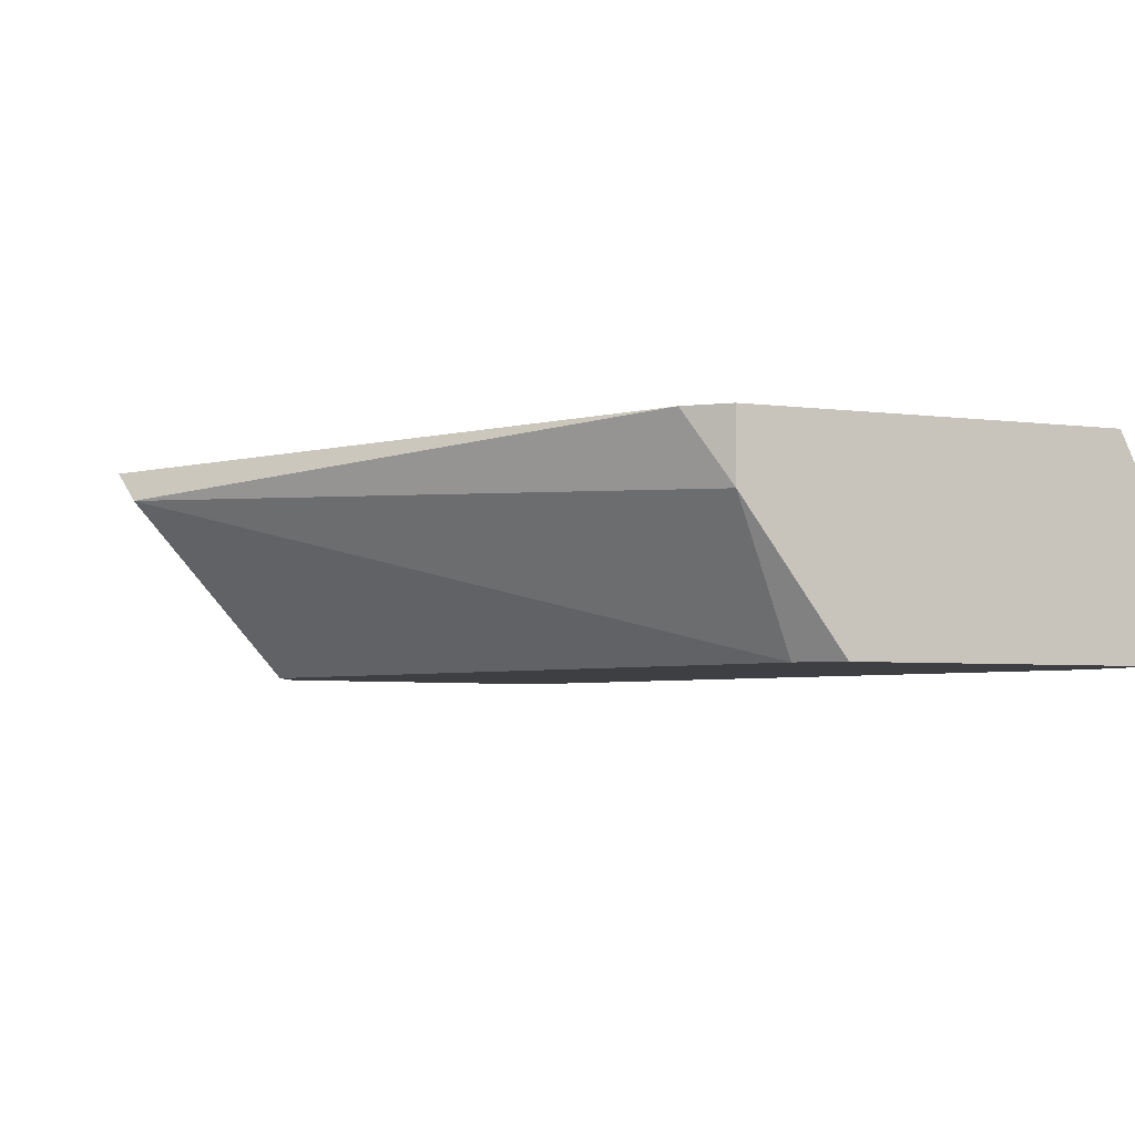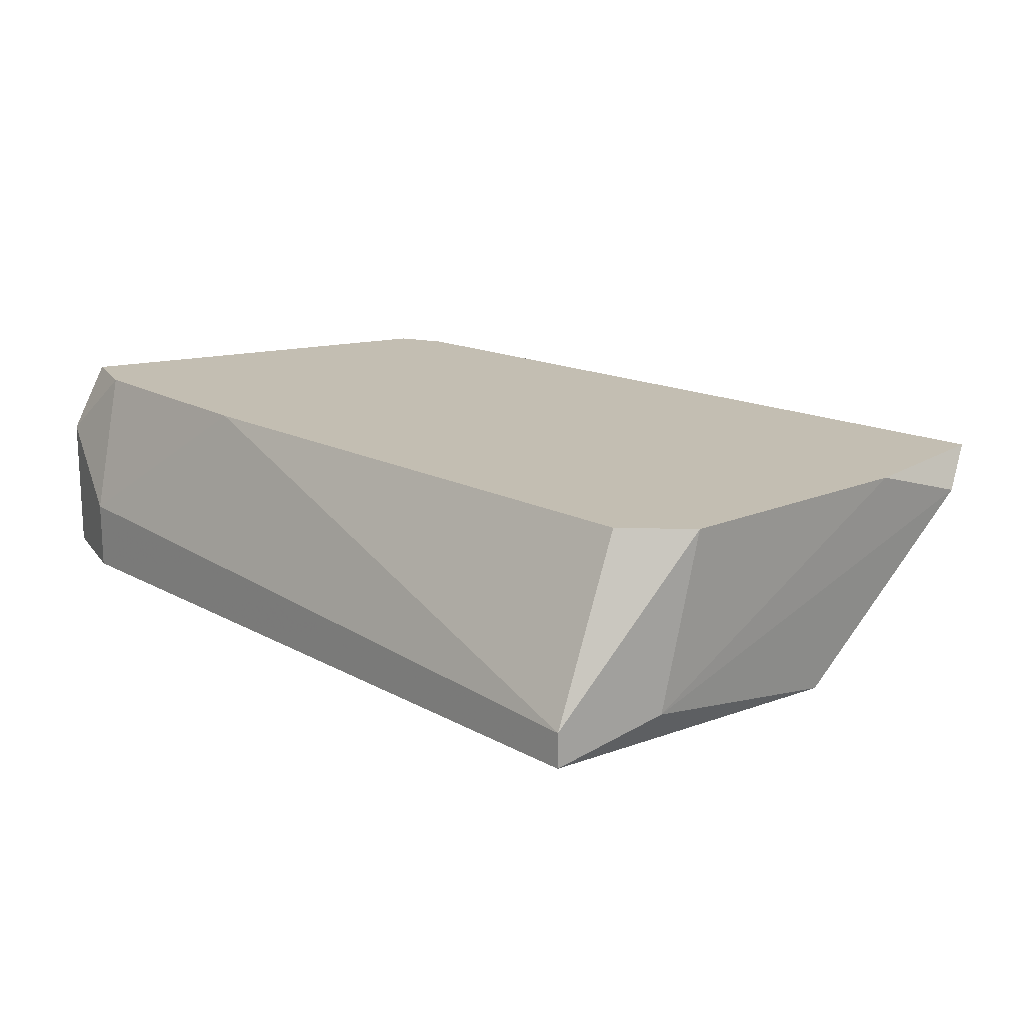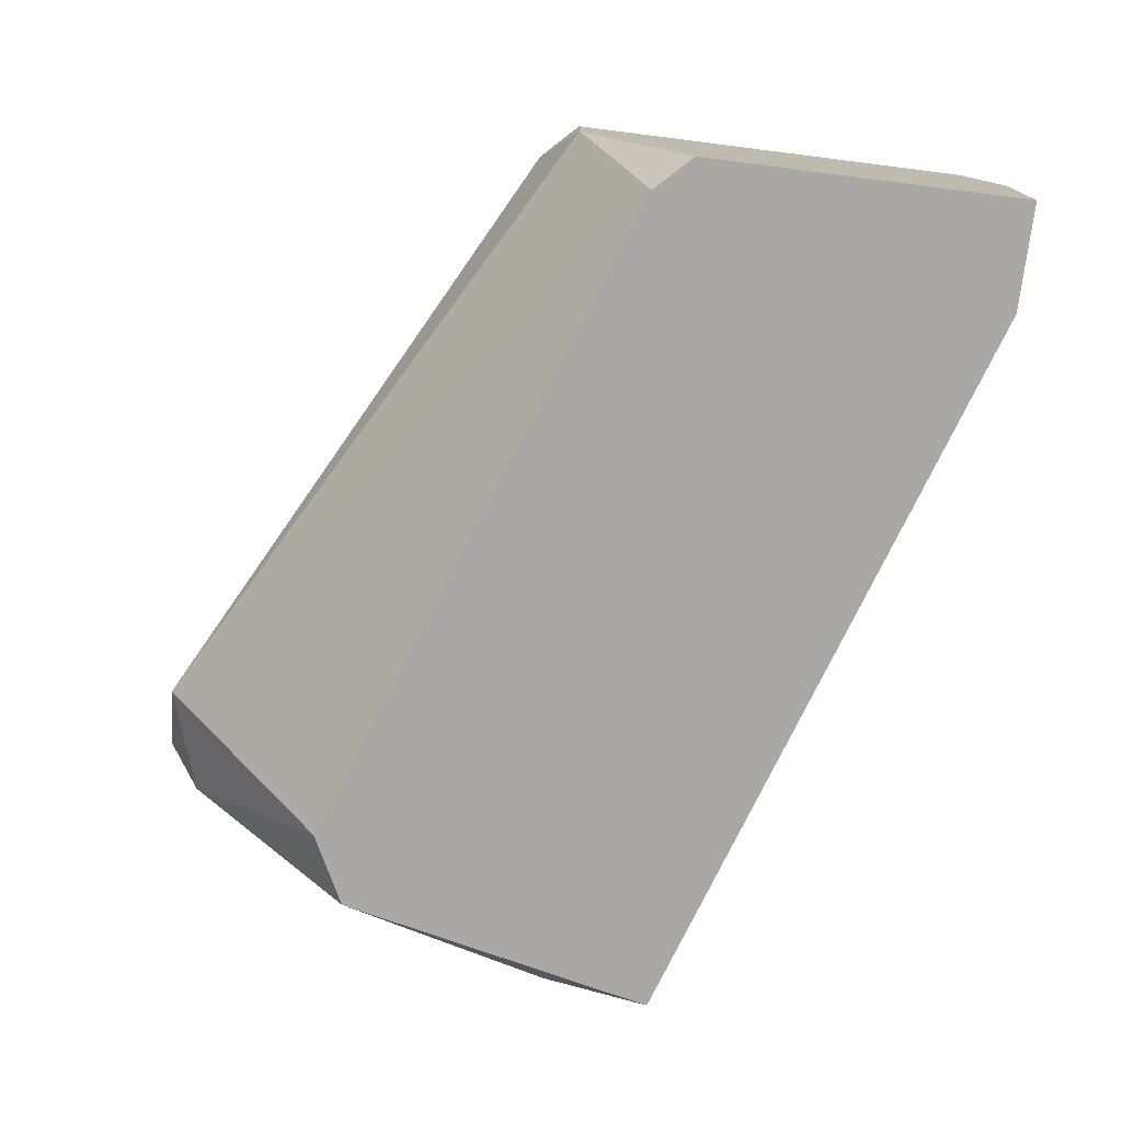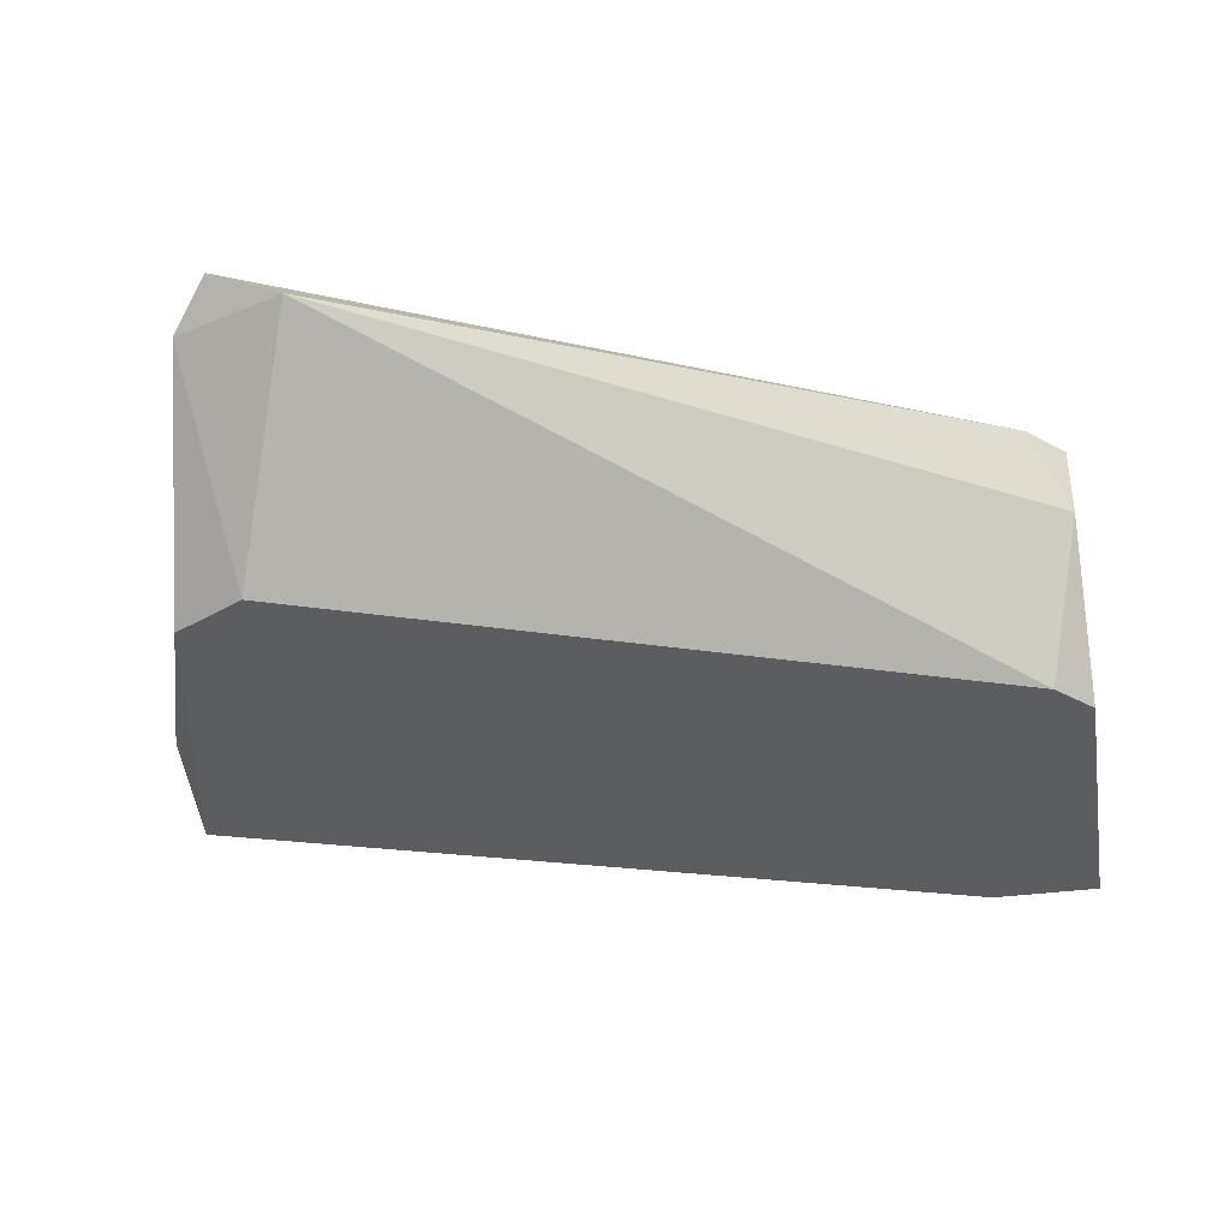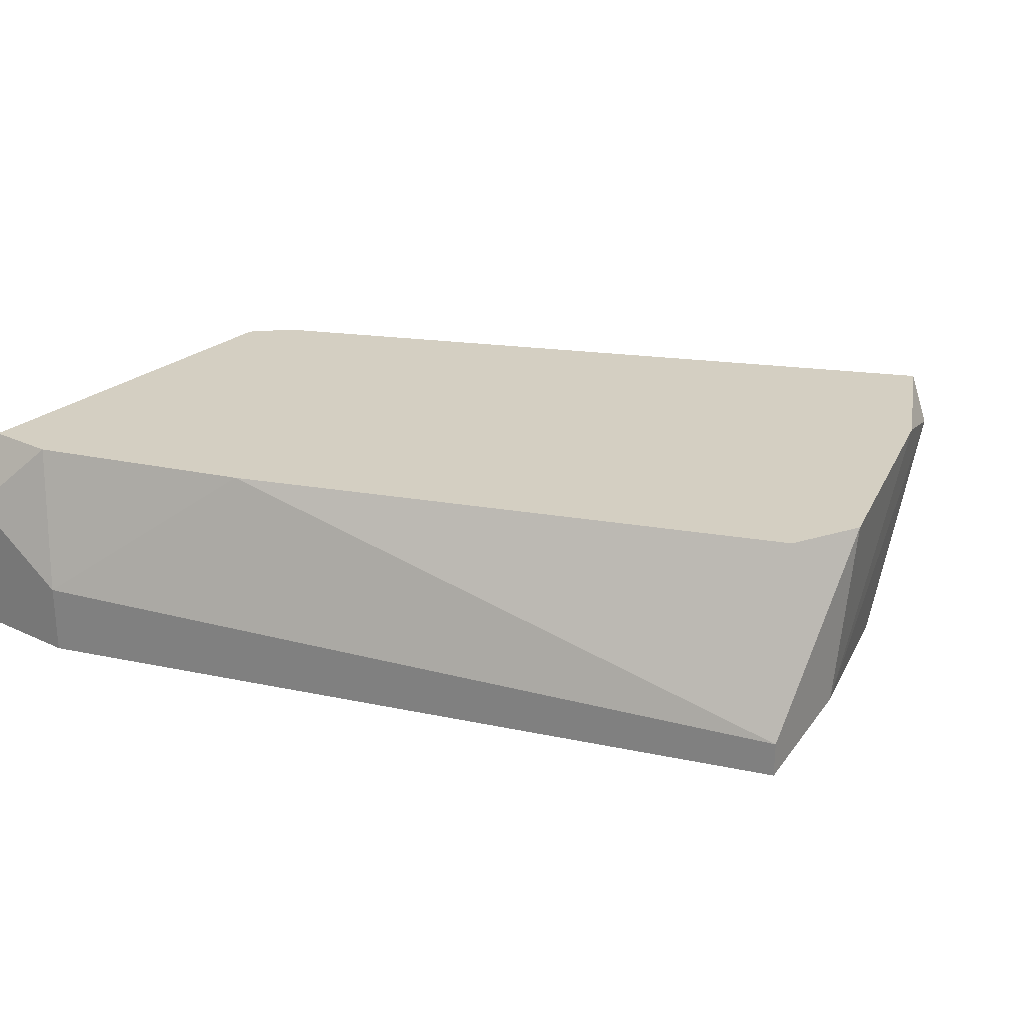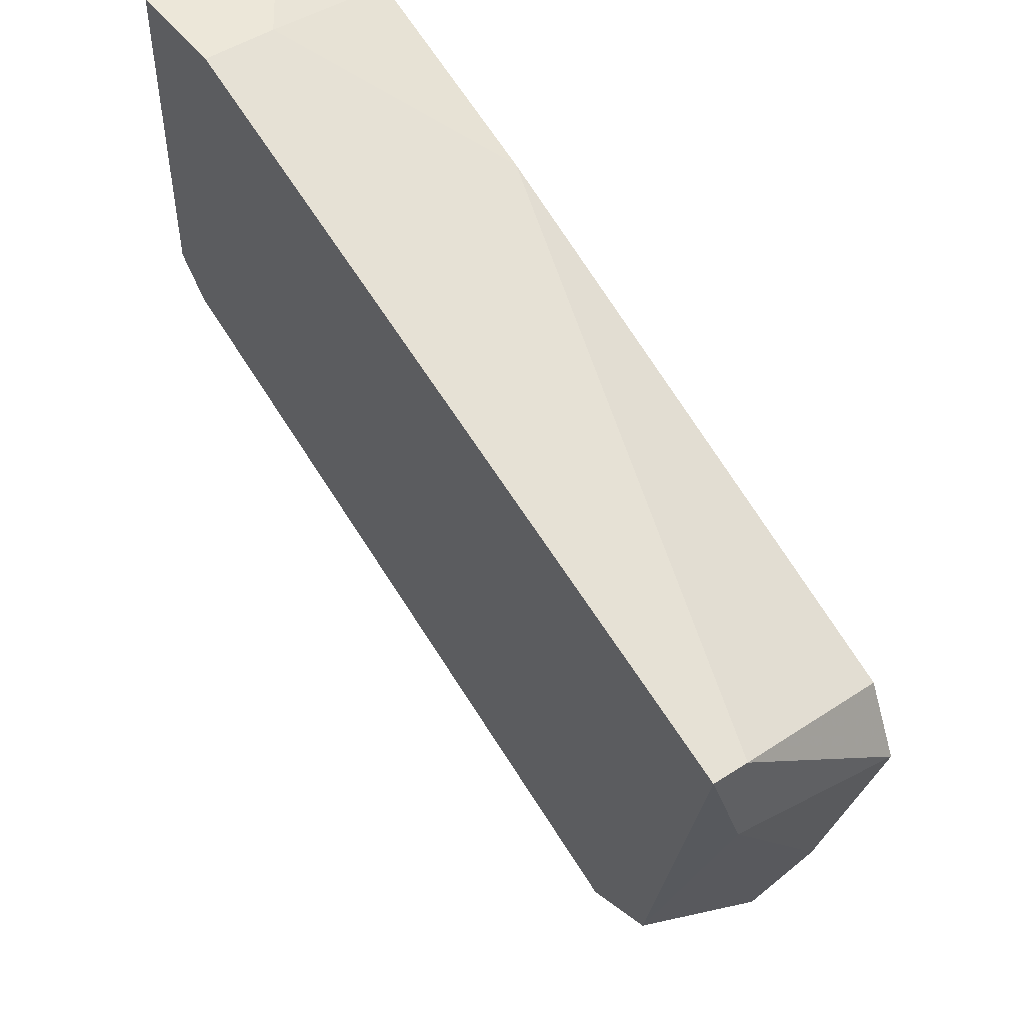
<metadata>
{"format":"obj","ext":"obj","renderer":"f3d","projection":"perspective","resolution":1024,"background":"white","views":[{"elev":-4.3,"azim":66.2,"up":"+Z"},{"elev":17.5,"azim":-113.8,"up":"+Z"},{"elev":-75.2,"azim":82.8,"up":"+Z"},{"elev":-37.1,"azim":9.7,"up":"+Z"},{"elev":25.6,"azim":-142.9,"up":"+Z"},{"elev":49.6,"azim":-125.7,"up":"+Y"}]}
</metadata>
<code>
v -0.02465 0.01649 0.004203
v -0.02252 0.003739 0.00314
v -0.003394 0.02606 -4.8e-05
v -0.003394 0.02606 -0.002174
v -0.001269 0.01224 0.004203
v -0.001269 0.01543 -0.002174
v -0.01933 0.002675 0.00314
v -0.00871 0.02287 0.004203
v -0.002333 0.02499 0.004203
v -0.02359 0.006928 0.004203
v -0.02359 0.009054 -0.002174
v -0.02146 0.00799 -0.002174
v -0.02146 0.002675 0.004203
v -0.02571 0.01862 -0.001111
v -0.02571 0.01862 -0.002174
v -0.02571 0.01437 0.004203
v -0.02571 0.01543 -0.001111
v -0.000205 0.01331 0.004203
v -0.000205 0.01331 0.002076
v -0.000205 0.01649 -0.002174
v -0.000205 0.02499 0.004203
v -0.000205 0.02606 -0.002174
v -0.000205 0.02606 0.002076
f 17 11 2
f 15 22 6
f 22 23 18
f 10 18 1
f 15 6 12
f 12 6 7
f 1 18 9
f 18 10 13
f 15 12 11
f 23 22 3
f 9 23 3
f 22 18 19
f 7 6 19
f 10 1 16
f 3 15 14
f 16 1 14
f 15 16 14
f 18 23 21
f 23 9 21
f 9 18 21
f 22 15 4
f 3 22 4
f 15 3 4
f 1 9 8
f 9 3 8
f 14 1 8
f 3 14 8
f 15 11 17
f 10 16 17
f 16 15 17
f 6 22 20
f 22 19 20
f 19 6 20
f 18 13 5
f 13 7 5
f 19 18 5
f 7 19 5
f 12 7 2
f 13 10 2
f 7 13 2
f 11 12 2
f 10 17 2

</code>
